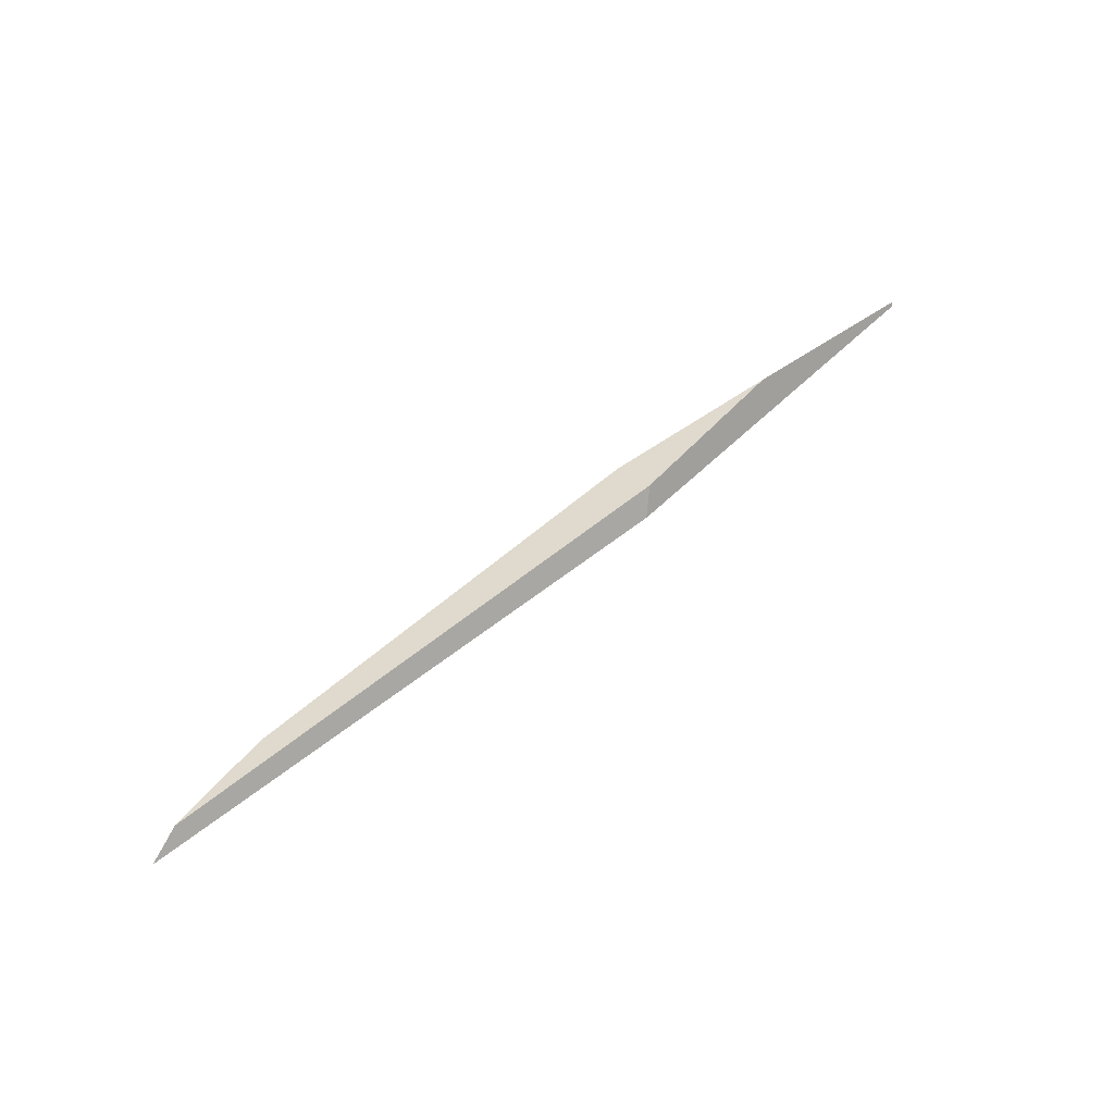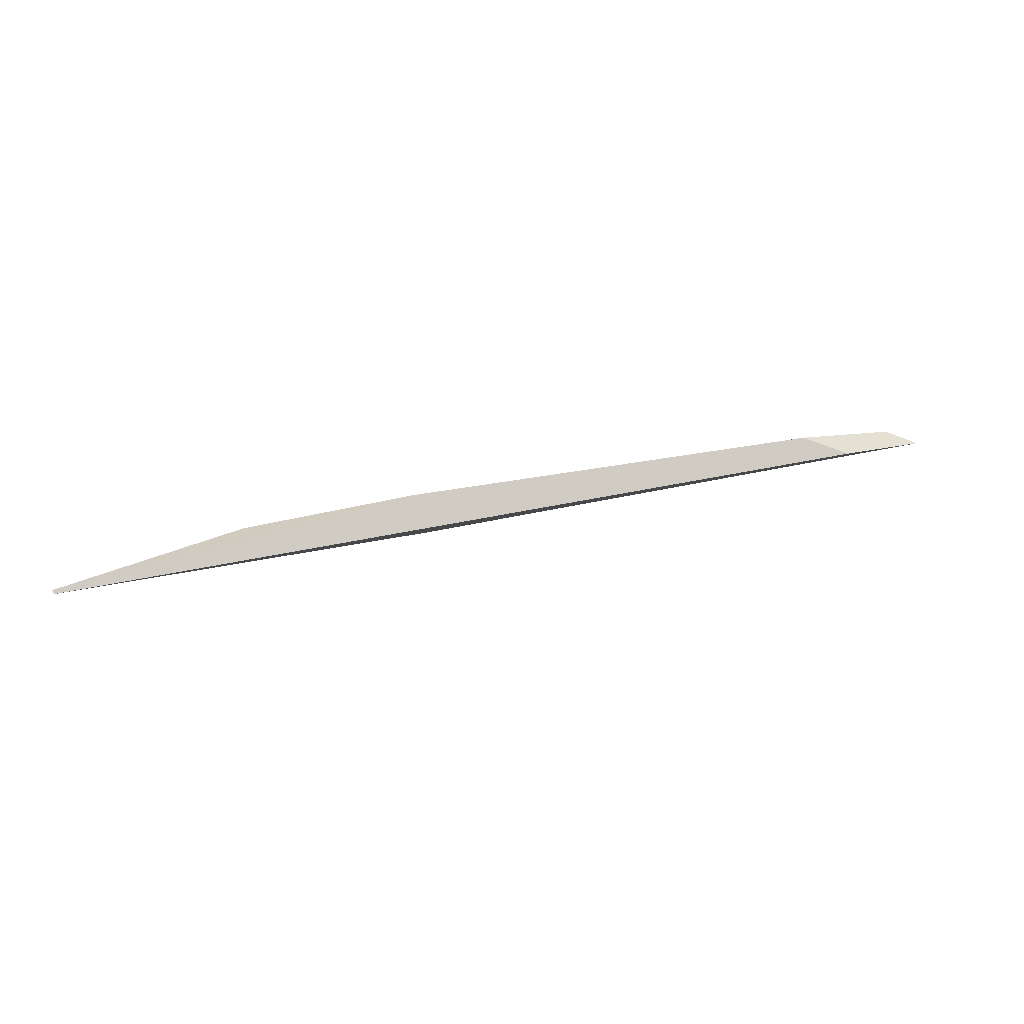
<metadata>
{"format":"obj","ext":"obj","renderer":"f3d","projection":"perspective","resolution":1024,"background":"white","views":[{"elev":41.4,"azim":148.4,"up":"+Y"},{"elev":66.4,"azim":-25.3,"up":"+Z"}]}
</metadata>
<code>
o WoodenBrokenPlanks_740
v 110.5 76.81 -114.6
v 111.6 75.94 -114.9
v 91.41 80.11 -112.9
v 91 81.11 -112.5
v 108.3 76.36 -113.8
v 77.73 82.25 -109.4
v 106.8 77.55 -113.3
v 91.32 80.91 -110.9
v 77.73 82.4 -109.4
v 84.95 82.36 -110.8
f 1 2 3 4
f 1 7 5 2
f 5 7 8 9
f 5 9 6
f 10 9 8
f 1 4 10 8
f 1 8 7
f 10 4 3 6
f 10 6 9
f 3 2 5 6

</code>
